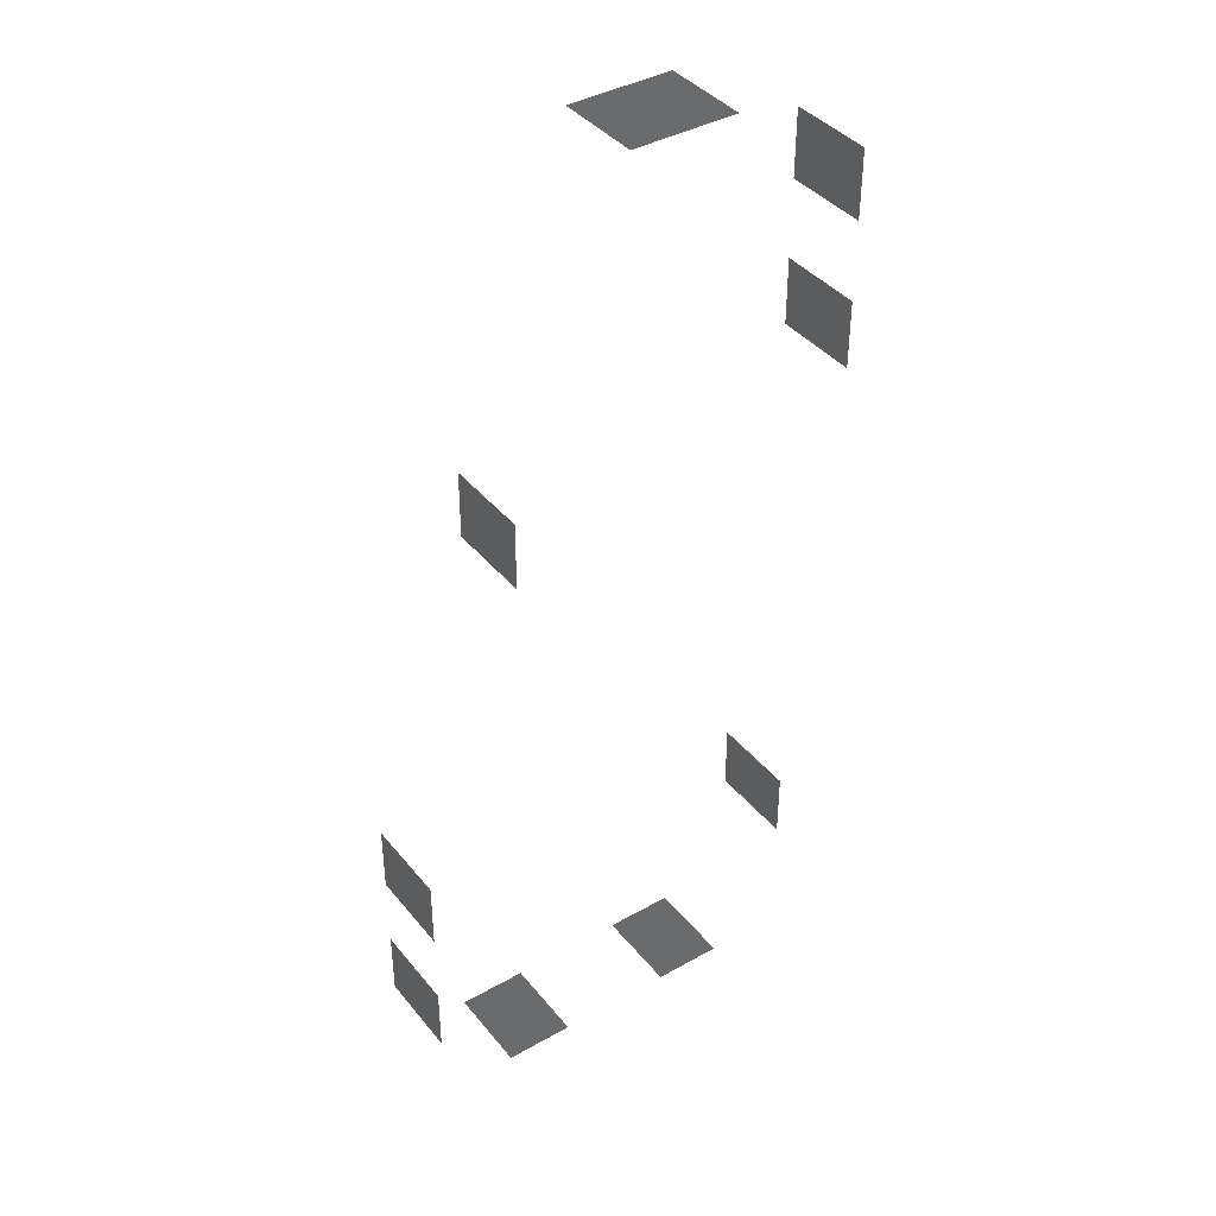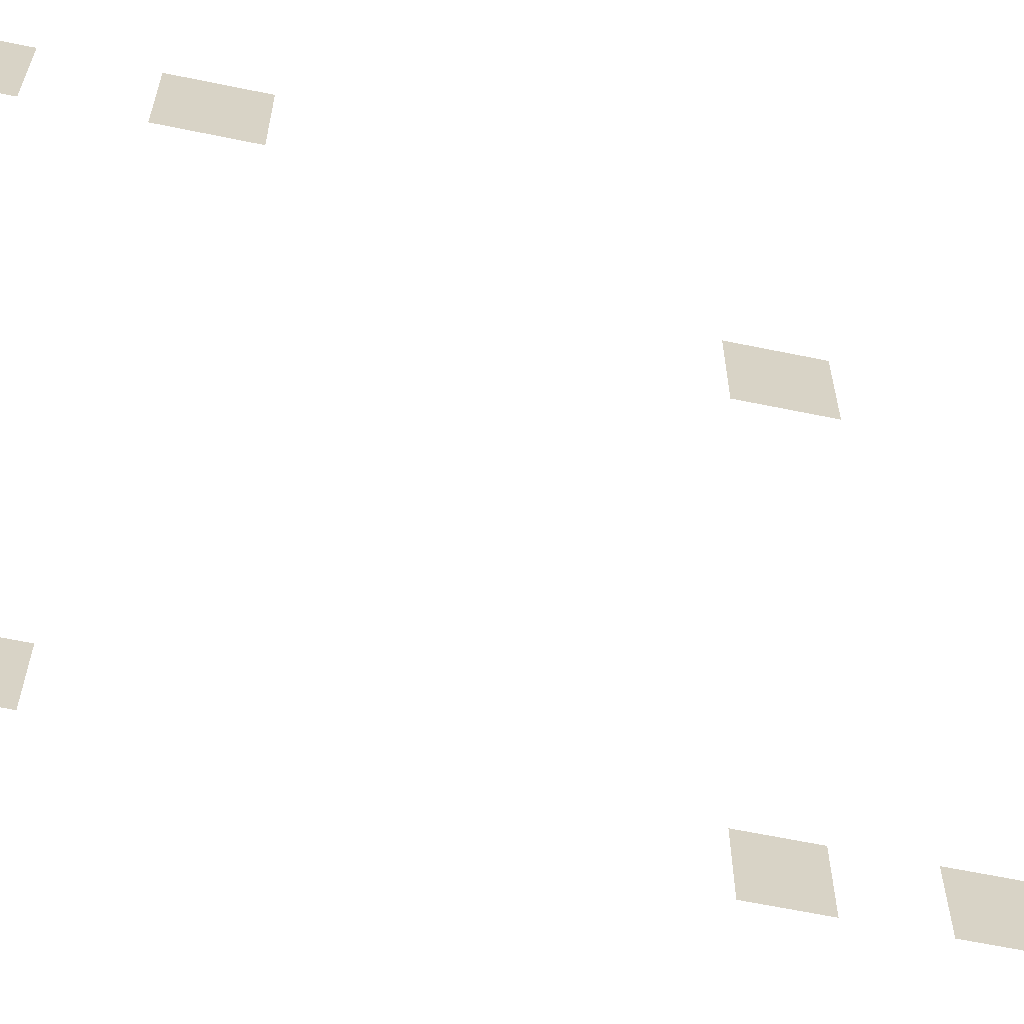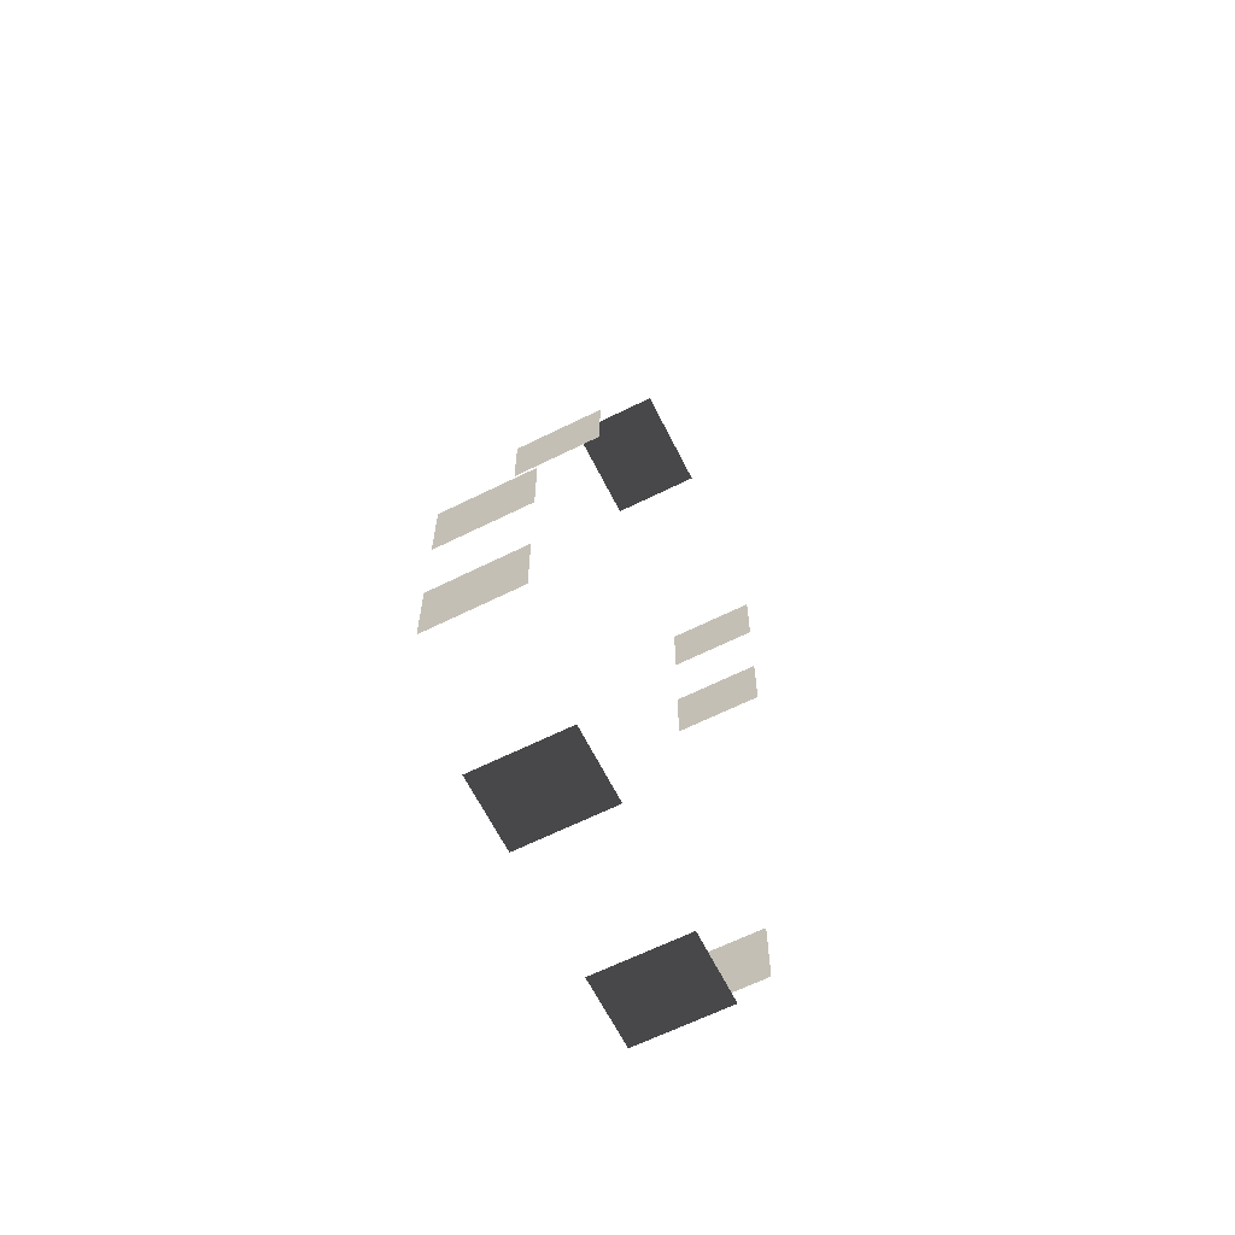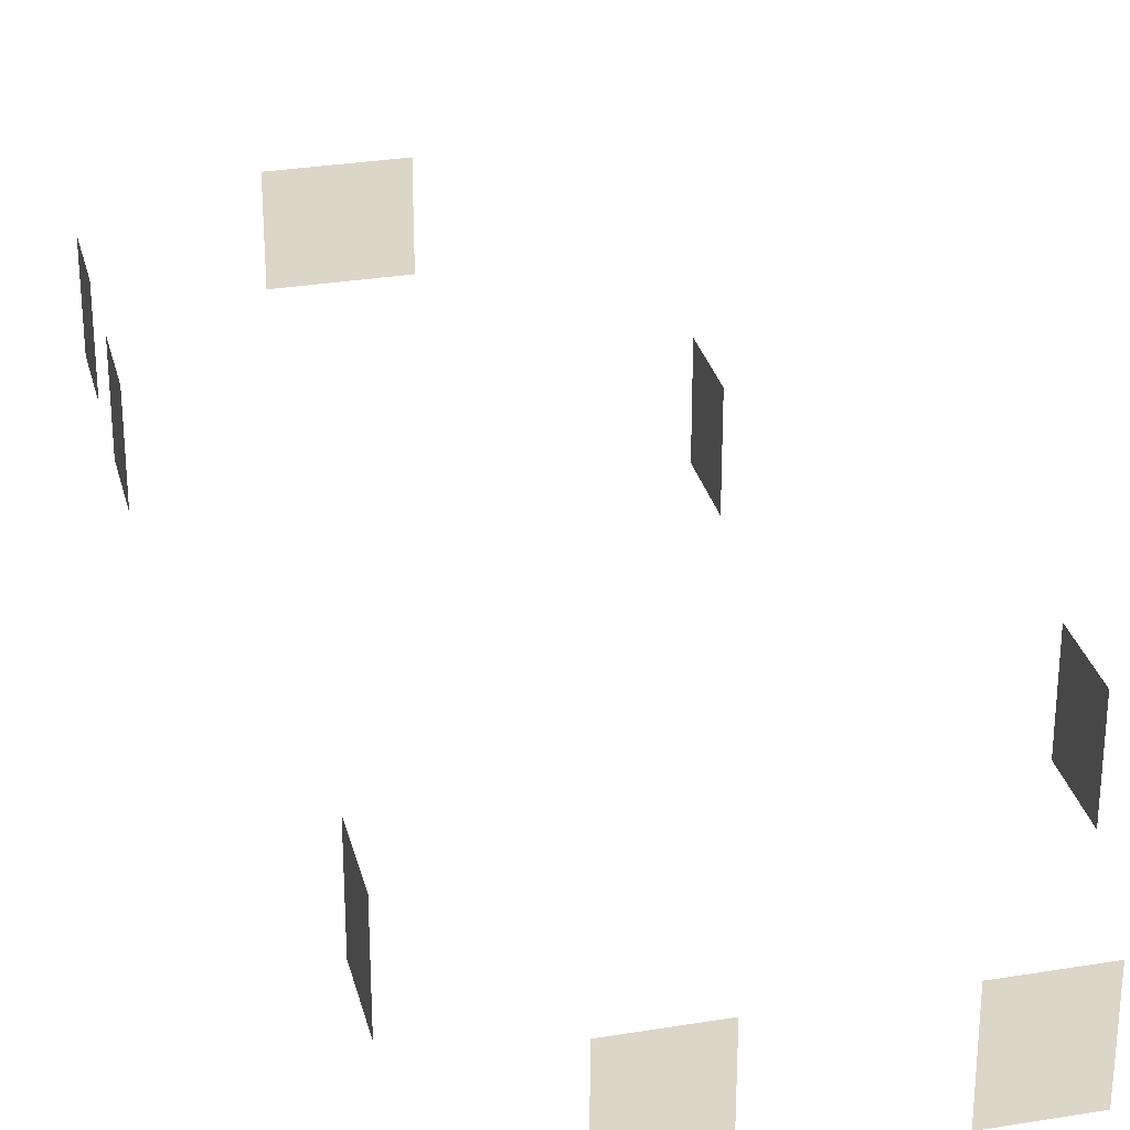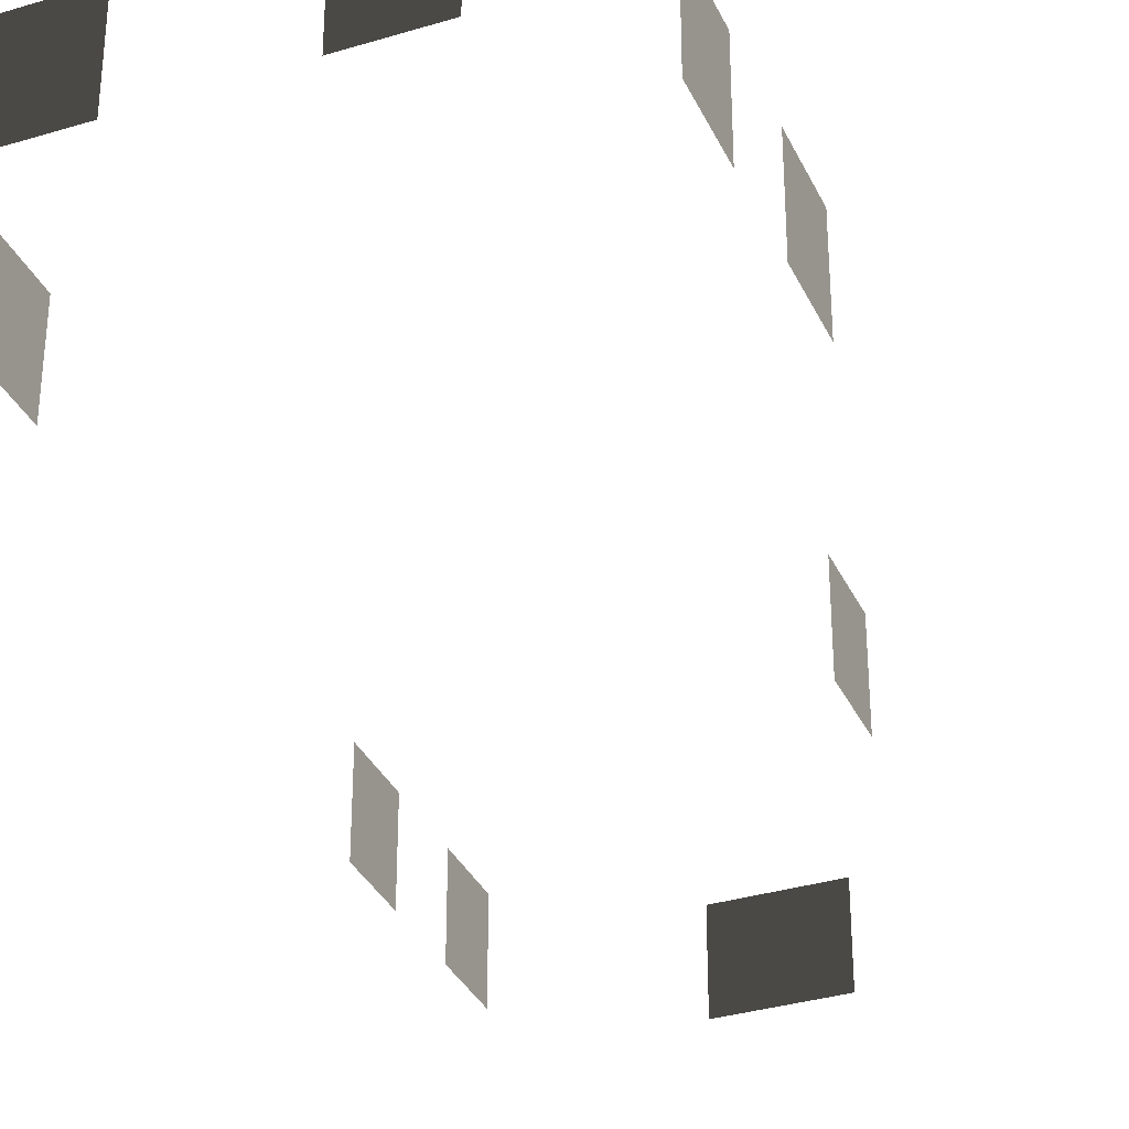
<metadata>
{"format":"obj","ext":"obj","renderer":"f3d","projection":"perspective","resolution":1024,"background":"white","views":[{"elev":39.9,"azim":145.1,"up":"+Y"},{"elev":-63.4,"azim":78.2,"up":"+Z"},{"elev":-64.4,"azim":116.6,"up":"+Y"},{"elev":30.2,"azim":-13.5,"up":"+Z"},{"elev":-34.0,"azim":22.3,"up":"+Z"}]}
</metadata>
<code>
v -0.957 2.254 -0.001043
v -0.957 2.254 -1.482
v -0.957 1.088 -1.482
v -0.957 1.088 -0.001043
v -6.871 5.079 -0.001043
v -6.871 5.079 -1.482
v -6.871 6.246 -1.482
v -6.871 6.246 -0.001043
v -6.871 2.575 -0.001043
v -6.871 2.575 -1.482
v -6.871 3.741 -1.482
v -6.871 3.741 -0.001043
v -3.463 7.447 -0.001043
v -3.463 7.447 -1.482
v -2.88 7.447 -1.482
v -2.88 7.447 -0.001043
v -4.046 7.447 -0.001043
v -4.046 7.447 -1.482
v -4.629 7.447 -0.001043
v -4.629 7.447 -1.482
v -4.046 7.447 -1.482
v -4.046 7.447 -0.001043
v 0.7752 -4.041 -0.001042
v 0.7752 -4.041 -1.482
v 0.7752 -5.207 -1.482
v 0.7752 -5.207 -0.001043
v 0.7752 -6.505 -0.001042
v 0.7752 -6.505 -1.482
v 0.7752 -7.671 -1.482
v 0.7752 -7.671 -0.001042
v -0.5312 -8.963 -0.001042
v -0.5312 -8.963 -1.482
v -1.697 -8.963 -1.482
v -1.697 -8.963 -0.001042
v -3.656 -8.963 -0.001042
v -3.656 -8.963 -1.482
v -4.823 -8.963 -1.482
v -4.823 -8.963 -0.001042
v -6.101 -6.718 -0.001042
v -6.101 -6.718 -1.482
v -6.101 -5.552 -1.482
v -6.101 -5.552 -0.001043
g Building_small_t1.104_35294_192
f 1 3 2
f 1 4 3
f 5 7 6
f 5 8 7
f 9 11 10
f 9 12 11
f 13 15 14
f 13 16 15
f 17 13 14
f 17 14 18
f 19 21 20
f 19 22 21
f 23 25 24
f 23 26 25
f 27 29 28
f 27 30 29
f 31 33 32
f 31 34 33
f 35 37 36
f 35 38 37
f 39 41 40
f 39 42 41

</code>
